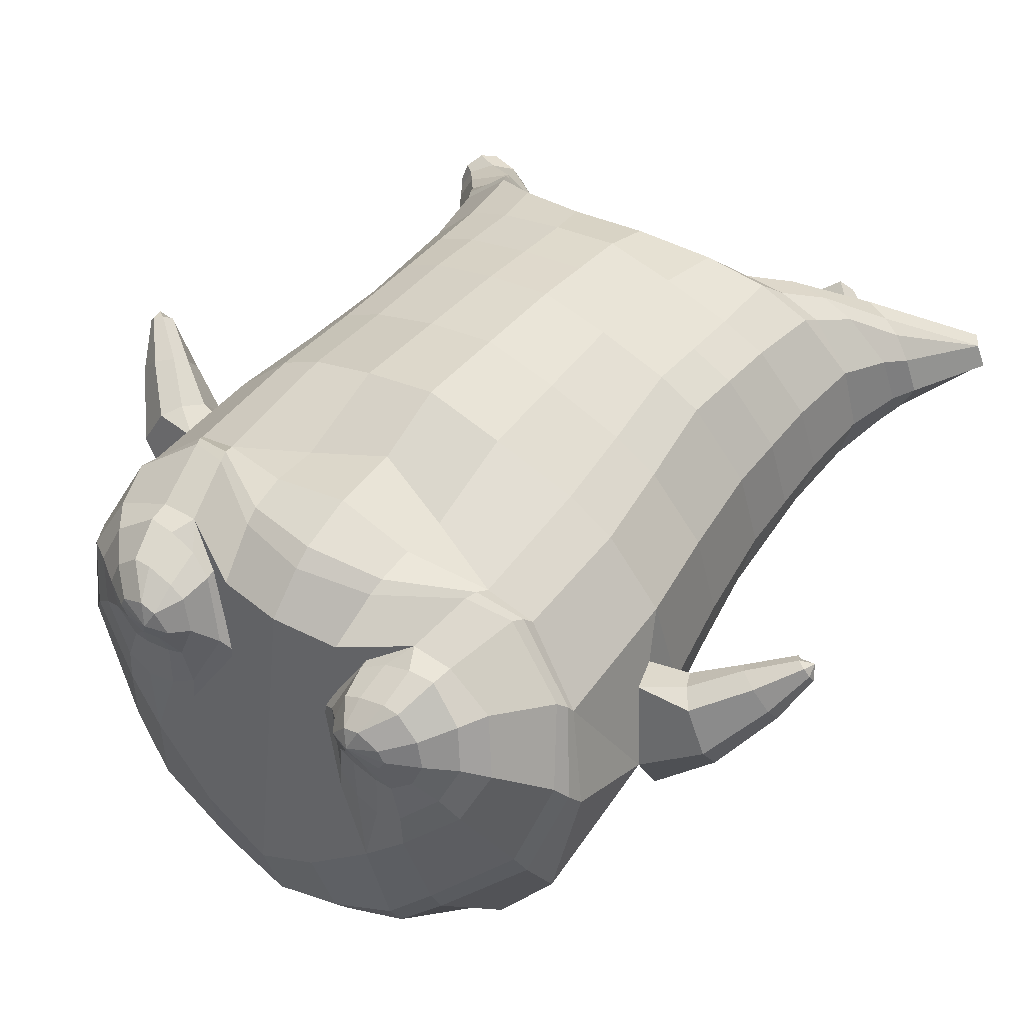
<metadata>
{"format":"obj","ext":"obj","renderer":"f3d","projection":"perspective","resolution":1024,"background":"white","views":[{"elev":49.1,"azim":35.6,"up":"+Z"}]}
</metadata>
<code>
o korok
v 0 -0.7677 0.3382
v 0 0.3156 0.3907
v -0.2329 -0.6915 0.3611
v -0.2624 0.3237 0.3442
v -0.3023 -0.6877 0.3498
v -0.3536 0.3721 0.2953
v -0.39 -0.7041 0.3097
v -0.4419 0.3722 0.2021
v -0.4275 -0.7478 0.22
v -0.48 0.3732 0.09971
v -0.395 -0.7931 0.1258
v -0.4419 0.39 -0.001294
v -0.3023 -0.831 0.01893
v -0.3536 0.4061 -0.09312
v -0.2329 -0.8485 -0.05371
v -0.2624 0.3669 -0.1497
v -0 -0.8658 -0.2464
v -0 0.367 -0.1968
v 0 0.2202 0.4304
v -0.2452 0.2258 0.3674
v -0.3246 0.229 0.3304
v -0.4157 0.2387 0.2196
v -0.45 0.2501 0.08894
v -0.4157 0.2616 -0.04174
v -0.3246 0.2712 -0.1525
v -0.2452 0.2745 -0.1895
v -0 0.28 -0.2525
v 0 0.008689 0.4693
v -0.2452 0.01477 0.3999
v -0.3182 0.01859 0.3562
v -0.4157 0.03004 0.2253
v -0.45 0.04355 0.07087
v -0.4157 0.05706 -0.08353
v -0.3182 0.06851 -0.2144
v -0.2452 0.07234 -0.2581
v -0 0.07885 -0.3326
v 0 -0.3298 0.505
v -0.2724 -0.3056 0.3964
v -0.3536 -0.3026 0.3431
v -0.4953 -0.2903 0.04166
v -0.3536 -0.2642 -0.3228
v -0.2724 -0.2595 -0.3738
v -0 -0.2467 -0.452
v -0.1631 -0.7232 0.3137
v -0.09482 -0.7701 0.1804
v -0.1631 -0.8192 0.05499
v 0 -0.5737 0.4544
v -0.2724 -0.5422 0.3839
v -0.3536 -0.5298 0.3468
v -0.5225 -0.6263 0.08541
v -0.3986 -0.6851 -0.2936
v -0.3147 -0.6477 -0.413
v -0 -0.5564 -0.5543
v 0 -0.7014 0.404
v -0.2588 -0.586 0.3958
v -0.3359 -0.5624 0.3689
v -0.4488 -0.5961 0.2688
v -0.4945 -0.6665 0.1451
v -0.4666 -0.7407 0.004516
v -0.3359 -0.8048 -0.1483
v -0.2588 -0.8269 -0.2427
v -0 -0.8302 -0.3967
v 0 -0.6688 0.4274
v -0.2656 -0.5654 0.3967
v -0.3447 -0.5444 0.3623
v -0.4604 -0.5797 0.2507
v -0.5122 -0.6486 0.1175
v -0.4824 -0.7252 -0.03392
v -0.3447 -0.788 -0.1944
v -0.2656 -0.8052 -0.2919
v -0 -0.8 -0.4395
v -0.278 -0.7962 0.3258
v -0.3183 -0.8004 0.2867
v -0.334 -0.8094 0.2405
v -0.3183 -0.8189 0.1933
v -0.278 -0.8243 0.1522
v -0.1725 -0.823 0.1762
v -0.1725 -0.7999 0.2979
v -0.1548 -0.8106 0.2366
v -0.2705 -0.8425 0.2717
v -0.2814 -0.8421 0.2484
v -0.2705 -0.8418 0.2237
v -0.2392 -0.8413 0.2038
v -0.1767 -0.8427 0.2471
v -0.2977 -0.7265 0.3504
v -0.2977 -0.8294 0.08762
v -0.3605 -0.8037 0.1619
v -0.3844 -0.775 0.2335
v -0.1631 -0.8153 0.09722
v -0.3605 -0.7475 0.302
v -0.1631 -0.7467 0.3081
v -0.1214 -0.7791 0.2005
v -0.201 -0.797 0.3122
v -0.2486 -0.7945 0.3251
v -0.201 -0.8251 0.1642
v -0.2486 -0.826 0.1535
v -0.2017 -0.8426 0.2809
v -0.2299 -0.8422 0.2894
v -0.2156 -0.8567 0.2516
v -0.2017 -0.8418 0.2151
v -0.2511 -0.7293 0.3498
v -0.2037 -0.7324 0.3329
v -0.2037 -0.8258 0.07254
v -0.2511 -0.8333 0.06887
v -0.1165 -0.7513 0.3328
v -0.1362 0.3049 0.3755
v -0.1226 0.2226 0.4039
v -0.1226 0.01107 0.4421
v -0.1362 -0.3264 0.4665
v -0.1362 -0.5787 0.4224
v -0.1294 -0.6709 0.398
v -0.1328 -0.6436 0.4126
v -0.1165 -0.8644 -0.167
v -0.1362 0.3538 -0.1838
v -0.1226 0.2777 -0.226
v -0.1226 0.07603 -0.3004
v -0.1362 -0.2526 -0.4169
v -0.1573 -0.5812 -0.5144
v -0.1294 -0.8277 -0.3401
v -0.1328 -0.8003 -0.3855
v -0.5282 -0.4551 -0.000539
v -0.6291 -0.4141 0.06664
v -0.5439 -0.2877 0.07968
v -0.6308 -0.3697 -0.007942
v -0.6119 -0.3317 -0.01519
v -0.5625 -0.3713 0.1597
v -0.5874 -0.4038 0.1465
v -0.7036 -0.2997 0.1023
v -0.6814 -0.2727 0.0907
v -0.6974 -0.3248 0.1433
v -0.6224 -0.2604 0.1387
v -0.6334 -0.3073 0.1907
v -0.6651 -0.3273 0.1824
v -0.7372 -0.2489 0.1797
v -0.7263 -0.2366 0.1748
v -0.7327 -0.2573 0.196
v -0.7012 -0.2307 0.1936
v -0.7066 -0.2505 0.2147
v -0.7214 -0.26 0.2117
v -0.7289 -0.2347 0.2054
v -0.5822 -0.3007 0.01253
v -0.6518 -0.2609 0.1073
v -0.7071 -0.2277 0.1833
v -0.4733 -0.3496 0.1401
v -0.5445 -0.331 0.1418
v -0.6205 -0.2839 0.173
v -0.6962 -0.2354 0.2052
v -0.4968 -0.4199 0.16
v -0.1362 -0.4924 0.4115
v 0 -0.4536 0.4541
v -0.4647 -0.5698 0.2337
v -0.4561 -0.3088 0.2307
v -0.5294 -0.3981 -0.1177
v -0.4894 -0.3267 -0.06687
v -0.4626 -0.2726 -0.1489
v -0.5091 -0.6884 -0.1015
v 0.2329 -0.6915 0.3611
v 0.2474 0.3524 0.3598
v 0.3023 -0.6877 0.3498
v 0.3386 0.3624 0.3145
v 0.39 -0.7041 0.3097
v 0.4293 0.3727 0.2195
v 0.4275 -0.7478 0.22
v 0.4614 0.3752 0.09988
v 0.395 -0.7931 0.1258
v 0.3023 -0.831 0.01893
v 0.3386 0.3999 -0.1137
v 0.2329 -0.8485 -0.05371
v 0.2474 0.3979 -0.1601
v 0.2452 0.2258 0.3674
v 0.3246 0.229 0.3304
v 0.4157 0.2387 0.2196
v 0.45 0.2501 0.08894
v 0.4157 0.2616 -0.04174
v 0.3246 0.2712 -0.1525
v 0.2452 0.2745 -0.1895
v 0.2452 0.01477 0.3999
v 0.3182 0.01859 0.3562
v 0.4157 0.03004 0.2253
v 0.45 0.04355 0.07087
v 0.4157 0.05706 -0.08353
v 0.3182 0.06851 -0.2144
v 0.2452 0.07234 -0.2581
v 0.2724 -0.3056 0.3964
v 0.3536 -0.3026 0.3431
v 0.4953 -0.2903 0.04166
v 0.3536 -0.2642 -0.3228
v 0.2724 -0.2595 -0.3738
v 0.1631 -0.7232 0.3137
v 0.09482 -0.7701 0.1804
v 0.1631 -0.8192 0.05499
v 0.2724 -0.5422 0.3839
v 0.3536 -0.5298 0.3468
v 0.5225 -0.6263 0.08541
v 0.3986 -0.6851 -0.2936
v 0.3147 -0.6477 -0.413
v 0.2588 -0.586 0.3958
v 0.3359 -0.5624 0.3689
v 0.4488 -0.5961 0.2688
v 0.4945 -0.6665 0.1451
v 0.4666 -0.7407 0.004516
v 0.3359 -0.8048 -0.1483
v 0.2588 -0.8269 -0.2427
v 0.2656 -0.5654 0.3967
v 0.3447 -0.5444 0.3623
v 0.4604 -0.5797 0.2507
v 0.5122 -0.6486 0.1175
v 0.4824 -0.7252 -0.03392
v 0.3447 -0.788 -0.1944
v 0.2656 -0.8052 -0.2919
v 0.278 -0.7962 0.3258
v 0.3183 -0.8004 0.2867
v 0.334 -0.8094 0.2405
v 0.3183 -0.8189 0.1933
v 0.278 -0.8243 0.1522
v 0.1725 -0.823 0.1762
v 0.1725 -0.7999 0.2979
v 0.1548 -0.8106 0.2366
v 0.2705 -0.8425 0.2717
v 0.2814 -0.8421 0.2484
v 0.2705 -0.8418 0.2237
v 0.2392 -0.8413 0.2038
v 0.1767 -0.8427 0.2471
v 0.2977 -0.7265 0.3504
v 0.2977 -0.8294 0.08762
v 0.3605 -0.8037 0.1619
v 0.3844 -0.775 0.2335
v 0.1631 -0.8153 0.09722
v 0.3605 -0.7475 0.302
v 0.1631 -0.7467 0.3081
v 0.1214 -0.7791 0.2005
v 0.201 -0.797 0.3122
v 0.2486 -0.7945 0.3251
v 0.201 -0.8251 0.1642
v 0.2486 -0.826 0.1535
v 0.2017 -0.8426 0.2809
v 0.2299 -0.8422 0.2894
v 0.2156 -0.8567 0.2516
v 0.2017 -0.8418 0.2151
v 0.2511 -0.7293 0.3498
v 0.2037 -0.7324 0.3329
v 0.2037 -0.8258 0.07254
v 0.2511 -0.8333 0.06887
v 0.1165 -0.7513 0.3328
v 0.1362 0.3407 0.3786
v 0.1226 0.2226 0.4039
v 0.1226 0.01107 0.4421
v 0.1362 -0.3264 0.4665
v 0.1362 -0.5787 0.4224
v 0.1294 -0.6709 0.398
v 0.1328 -0.6436 0.4126
v 0.1165 -0.8644 -0.167
v 0.1362 0.3897 -0.1806
v 0.1226 0.2777 -0.226
v 0.1226 0.07603 -0.3004
v 0.1362 -0.2526 -0.4169
v 0.1573 -0.5812 -0.5144
v 0.1294 -0.8277 -0.3401
v 0.1328 -0.8003 -0.3855
v 0.5282 -0.4551 -0.00054
v 0.6291 -0.4141 0.06664
v 0.5439 -0.2877 0.07968
v 0.6308 -0.3697 -0.007942
v 0.6119 -0.3317 -0.01519
v 0.5625 -0.3713 0.1597
v 0.5874 -0.4038 0.1465
v 0.7036 -0.2997 0.1023
v 0.6814 -0.2727 0.0907
v 0.6974 -0.3248 0.1433
v 0.6224 -0.2604 0.1387
v 0.6334 -0.3073 0.1907
v 0.6651 -0.3273 0.1824
v 0.7372 -0.2489 0.1797
v 0.7263 -0.2366 0.1748
v 0.7327 -0.2573 0.196
v 0.7012 -0.2307 0.1936
v 0.7066 -0.2505 0.2147
v 0.7214 -0.26 0.2117
v 0.7289 -0.2347 0.2054
v 0.5822 -0.3007 0.01253
v 0.6518 -0.2609 0.1073
v 0.7071 -0.2277 0.1833
v 0.4733 -0.3496 0.1401
v 0.5445 -0.331 0.1418
v 0.6205 -0.2839 0.173
v 0.6962 -0.2354 0.2052
v 0.4968 -0.4199 0.16
v 0.1362 -0.4924 0.4115
v 0.4647 -0.5698 0.2337
v 0.4561 -0.3088 0.2307
v 0.5294 -0.3981 -0.1177
v 0.4894 -0.3267 -0.06687
v 0.4626 -0.2726 -0.1489
v 0.5091 -0.6884 -0.1015
v -0.2036 0.399 -0.01161
v -0.1386 0.3891 0.1011
v -0.2036 0.3793 0.2138
v 0.05122 0.3719 0.2973
v -0.01378 0.3805 0.1992
v -0.06378 0.3891 0.1011
v -0.01378 0.3977 0.002983
v 0.05122 0.4063 -0.09514
v -0.4619 0.4137 0.1873
v -0.3736 0.4156 0.2571
v -0.495 0.413 0.1032
v -0.4619 0.4283 0.02053
v -0.3736 0.4423 -0.04793
v -0.2986 0.4214 0.1908
v -0.2986 0.4365 0.01837
v -0.2586 0.429 0.1046
v -0.4932 0.4532 0.1665
v -0.4067 0.461 0.2178
v -0.5236 0.4542 0.1068
v -0.4932 0.4636 0.04788
v -0.4067 0.4802 -0.001323
v -0.3469 0.4742 0.1637
v -0.3469 0.4838 0.05419
v -0.315 0.4835 0.1094
v 0.3861 0.4546 0.2704
v 0.3277 0.4524 0.2952
v 0.4642 0.4611 0.1959
v 0.4916 0.4688 0.1081
v 0.4642 0.4765 0.02024
v 0.3861 0.483 -0.05422
v 0.3277 0.4852 -0.0791
v 0.2591 0.4855 -0.08267
v 0.2591 0.4521 0.2988
v 0.2015 0.4812 -0.03322
v 0.2015 0.4564 0.2494
v 0.1727 0.4626 0.1787
v 0.1547 0.4688 0.1081
v 0.1727 0.475 0.03743
v 0.4556 0.5208 0.2148
v 0.4225 0.5317 0.2315
v 0.4898 0.5075 0.1778
v 0.5153 0.5075 0.1115
v 0.4898 0.519 0.04609
v 0.4556 0.5385 0.01196
v 0.4225 0.5522 -0.00251
v 0.3751 0.57 -0.003199
v 0.3751 0.5492 0.2352
v 0.3425 0.5794 0.02877
v 0.3425 0.564 0.2054
v 0.5729 0.6416 0.1564
v 0.5949 0.6333 0.1225
v 0.5729 0.6474 0.09046
v 0.5572 0.6669 0.1562
v 0.5409 0.6763 0.1262
v 0.5572 0.6723 0.09511
v -0.3636 0.425 -0.0801
v -0.2586 0.4179 0.001408
v -0.2586 0.4002 0.2043
v -0.3636 0.393 0.2858
v -0.4519 0.3928 0.197
v -0.488 0.3931 0.1014
v -0.1986 0.409 0.1028
v -0.4519 0.4094 0.007296
v 0.1102 0.3955 0.2572
v 0.07219 0.4017 0.1867
v 0.3477 0.3922 0.2956
v 0.1872 0.4283 -0.1171
v 0.2716 0.4285 -0.1194
v 0.04844 0.409 0.1028
v 0.07219 0.4164 0.01895
v 0.3477 0.4259 -0.08988
v 0.4293 0.3935 -0.01836
v 0.1102 0.4225 -0.05152
v 0.2716 0.3896 0.3251
v 0.1872 0.3898 0.3228
v -0.5217 0.4894 0.1469
v -0.4866 0.5161 0.1642
v -0.5379 0.4797 0.109
v -0.5217 0.4959 0.0734
v -0.4866 0.5251 0.06105
v -0.4534 0.544 0.1504
v -0.4534 0.5502 0.07942
v -0.4413 0.5567 0.1158
v -0.5398 0.5007 0.1479
v -0.5223 0.5274 0.1651
v -0.5479 0.491 0.11
v -0.5398 0.5071 0.07439
v -0.5223 0.5364 0.06204
v -0.5057 0.5552 0.1514
v -0.5057 0.5615 0.0804
v -0.4996 0.568 0.1168
v 0.3261 0.5816 0.0735
v 0.2685 0.64 0.1586
v 0.2685 0.6461 0.08803
v 0.3515 0.6129 0.1065
v 0.3515 0.6104 0.1346
v 0.291 0.6547 0.1371
v 0.291 0.6569 0.1117
v 0.2389 0.6283 0.1107
v 0.2389 0.6263 0.1332
v 0.4349 0.6334 0.1225
v 0.2769 0.5523 0.1276
v 0.2769 0.5544 0.1033
v 0.3261 0.5739 0.1617
v 0.297 0.6142 0.0808
v 0.321 0.632 0.1359
v 0.321 0.6343 0.109
v 0.2969 0.6073 0.1602
v 0.2582 0.5919 0.107
v 0.2582 0.5899 0.1305
v 0 -0.1605 0.4872
v -0.2588 -0.1467 0.3944
v -0.3359 -0.1432 0.3459
v -0.4681 -0.1248 0.05575
v -0.3359 -0.09808 -0.2724
v -0.2588 -0.0937 -0.3189
v -0 -0.08393 -0.3925
v -0.1294 -0.1577 0.4543
v -0.1294 -0.0883 -0.36
v -0.4332 -0.1402 0.2277
v -0.4362 -0.1087 -0.1166
v 0.2588 -0.1467 0.3944
v 0.3359 -0.1432 0.3459
v 0.4681 -0.1248 0.05575
v 0.3359 -0.09808 -0.2724
v 0.2588 -0.0937 -0.3189
v 0.1294 -0.1577 0.4543
v 0.1294 -0.0883 -0.36
v 0.4332 -0.1402 0.2277
v 0.4362 -0.1087 -0.1166
v 0 0.1145 0.4499
v -0.2452 0.1203 0.3837
v -0.3214 0.1238 0.3433
v -0.4157 0.1344 0.2224
v -0.45 0.1468 0.07991
v -0.4157 0.1593 -0.06263
v -0.3214 0.1699 -0.1835
v -0.2452 0.1734 -0.2238
v -0 0.1794 -0.2926
v -0.1226 0.1168 0.423
v -0.1226 0.1769 -0.2632
v 0.2452 0.1203 0.3837
v 0.3214 0.1238 0.3433
v 0.4157 0.1344 0.2224
v 0.45 0.1468 0.0799
v 0.4157 0.1593 -0.06263
v 0.3214 0.1699 -0.1835
v 0.2452 0.1734 -0.2238
v 0.1226 0.1168 0.423
v 0.1226 0.1769 -0.2632
f 107 106 4 20
f 20 4 6 21
f 21 6 8 22
f 22 8 10 23
f 23 10 12 24
f 24 12 14 25
f 25 14 16 26
f 115 114 18 27
f 435 115 27 433
f 431 25 26 432
f 430 24 25 431
f 429 23 24 430
f 428 22 23 429
f 427 21 22 428
f 426 20 21 427
f 434 107 20 426
f 412 108 29 406
f 406 29 30 407
f 407 30 31 414
f 414 31 32 408
f 408 32 33 415
f 415 33 34 409
f 409 34 35 410
f 413 116 36 411
f 118 117 43 53
f 51 41 42 52
f 156 155 41 51
f 40 144 152
f 48 38 39 49
f 110 149 48
f 76 96 83
f 112 110 48 64
f 64 48 49 65
f 65 49 151 66
f 66 151 50 67
f 67 50 156 68
f 68 156 51 69
f 69 51 52 70
f 120 118 53 71
f 113 119 62 17
f 13 60 61 15
f 11 59 60 13
f 9 58 59 11
f 7 57 58 9
f 5 56 57 7
f 3 55 56 5
f 105 111 55 3
f 119 120 71 62
f 60 69 70 61
f 59 68 69 60
f 58 67 68 59
f 57 66 67 58
f 56 65 66 57
f 55 64 65 56
f 111 112 64 55
f 72 73 80 98
f 95 77 100
f 88 87 75 74
f 85 90 73 72
f 78 93 97
f 92 91 78 79
f 87 86 76 75
f 89 92 79 77
f 90 88 74 73
f 100 84 99
f 94 72 98
f 73 74 81 80
f 103 89 77 95
f 74 75 82 81
f 101 85 72 94
f 75 76 83 82
f 79 78 97 84
f 86 104 96 76
f 77 79 84 100
f 91 102 93 78
f 3 5 85 101
f 98 80 99
f 80 81 99
f 81 82 99
f 82 83 99
f 84 97 99
f 17 1 105 3 44 45 46 15 113
f 7 9 88 90
f 46 45 92 89
f 11 13 86 87
f 45 44 91 92
f 13 15 104 86
f 5 7 90 85
f 9 11 87 88
f 15 46 89 103
f 44 3 102 91
f 97 98 99
f 83 100 99
f 101 102 3
f 103 104 15
f 103 95 96 104
f 83 96 95 100
f 94 98 97 93
f 93 102 101 94
f 54 63 112 111
f 1 54 111 105
f 63 47 110 112
f 47 150 149 110
f 405 28 108 412
f 425 19 107 434
f 19 2 106 107
f 61 70 120 119
f 15 61 119 113
f 70 52 118 120
f 52 42 117 118
f 410 35 116 413
f 432 26 115 435
f 26 16 114 115
f 154 153 125 141
f 121 148 127 122
f 144 40 123 145
f 124 125 153
f 126 127 148
f 122 127 133 130
f 146 131 137 147
f 141 125 129 142
f 125 124 128 129
f 145 123 131 146
f 127 126 132 133
f 124 122 130 128
f 137 143 135 140
f 133 132 138 139
f 128 130 136 134
f 130 133 139 136
f 142 129 135 143
f 129 128 134 135
f 135 134 140
f 138 147 137 140
f 139 138 140
f 134 136 140
f 136 139 140
f 131 142 143 137
f 123 141 142 131
f 40 154 141 123
f 126 145 146 132
f 132 146 147 138
f 151 121 50
f 40 155 154
f 153 121 122 124
f 148 144 145 126
f 48 149 109 38
f 149 150 37 109
f 151 152 144 148 121
f 49 39 152 151
f 121 153 154 155 156
f 50 121 156
f 246 170 158 245
f 170 171 160 158
f 171 172 162 160
f 172 173 164 162
f 173 174 366 164
f 174 175 167 366
f 175 176 169 167
f 254 27 18 253
f 444 433 27 254
f 441 442 176 175
f 440 441 175 174
f 439 440 174 173
f 438 439 173 172
f 437 438 172 171
f 436 437 171 170
f 443 436 170 246
f 421 416 177 247
f 416 417 178 177
f 417 423 179 178
f 423 418 180 179
f 418 424 181 180
f 424 419 182 181
f 419 420 183 182
f 422 411 36 255
f 257 53 43 256
f 195 196 188 187
f 294 195 187 293
f 186 290 283
f 192 193 185 184
f 249 192 288
f 215 222 235
f 251 204 192 249
f 204 205 193 192
f 205 206 289 193
f 206 207 194 289
f 207 208 294 194
f 208 209 195 294
f 209 210 196 195
f 259 71 53 257
f 252 17 62 258
f 166 168 203 202
f 165 166 202 201
f 163 165 201 200
f 161 163 200 199
f 159 161 199 198
f 157 159 198 197
f 244 157 197 250
f 258 62 71 259
f 202 203 210 209
f 201 202 209 208
f 200 201 208 207
f 199 200 207 206
f 198 199 206 205
f 197 198 205 204
f 250 197 204 251
f 211 237 219 212
f 234 239 216
f 227 213 214 226
f 224 211 212 229
f 217 236 232
f 231 218 217 230
f 226 214 215 225
f 228 216 218 231
f 229 212 213 227
f 239 238 223
f 233 237 211
f 212 219 220 213
f 242 234 216 228
f 213 220 221 214
f 240 233 211 224
f 214 221 222 215
f 218 223 236 217
f 225 215 235 243
f 216 239 223 218
f 230 217 232 241
f 157 240 224 159
f 237 238 219
f 219 238 220
f 220 238 221
f 221 238 222
f 223 238 236
f 17 252 168 191 190 189 157 244 1
f 161 229 227 163
f 191 228 231 190
f 165 226 225 166
f 190 231 230 189
f 166 225 243 168
f 159 224 229 161
f 163 227 226 165
f 168 242 228 191
f 189 230 241 157
f 236 238 237
f 222 238 239
f 240 157 241
f 242 168 243
f 242 243 235 234
f 222 239 234 235
f 233 232 236 237
f 232 233 240 241
f 54 250 251 63
f 1 244 250 54
f 63 251 249 47
f 47 249 288 150
f 405 421 247 28
f 425 443 246 19
f 19 246 245 2
f 203 258 259 210
f 168 252 258 203
f 210 259 257 196
f 196 257 256 188
f 420 422 255 183
f 442 444 254 176
f 176 254 253 169
f 292 280 264 291
f 260 261 266 287
f 283 284 262 186
f 263 291 264
f 265 287 266
f 261 269 272 266
f 285 286 276 270
f 280 281 268 264
f 264 268 267 263
f 284 285 270 262
f 266 272 271 265
f 263 267 269 261
f 276 279 274 282
f 272 278 277 271
f 267 273 275 269
f 269 275 278 272
f 281 282 274 268
f 268 274 273 267
f 274 279 273
f 277 279 276 286
f 278 279 277
f 273 279 275
f 275 279 278
f 270 276 282 281
f 262 270 281 280
f 186 262 280 292
f 265 271 285 284
f 271 277 286 285
f 289 194 260
f 186 292 293
f 291 263 261 260
f 287 265 284 283
f 192 184 248 288
f 288 248 37 150
f 289 260 287 283 290
f 193 289 290 185
f 260 294 293 292 291
f 194 294 260
f 302 18 114
f 351 350 307 309
f 359 358 329 330
f 308 310 318 316
f 353 352 308 304
f 355 354 303 305
f 356 351 309 310
f 357 355 305 306
f 354 353 304 303
f 352 356 310 308
f 350 357 306 307
f 314 313 372 373
f 309 307 315 317
f 307 306 314 315
f 305 303 311 313
f 310 309 317 318
f 304 308 316 312
f 306 305 313 314
f 303 304 312 311
f 328 332 386 342
f 360 162 321 319
f 362 361 326 325
f 363 359 330 331
f 364 363 331 332
f 366 365 324 323
f 361 367 328 326
f 367 364 332 328
f 369 368 320 327
f 162 164 322 321
f 368 360 319 320
f 365 362 325 324
f 358 369 327 329
f 164 366 323 322
f 398 343 347
f 325 326 340 339
f 327 320 334 341
f 320 319 333 334
f 326 328 342 340
f 319 321 335 333
f 329 327 341 343
f 321 322 336 335
f 330 329 343 398
f 322 323 337 336
f 323 324 338 337
f 391 392 388 393 394 387
f 324 325 339 338
f 336 337 346 345
f 404 402 387 394
f 337 338 346
f 338 339 346
f 342 386 349
f 339 340 349 346
f 341 334 344 347
f 334 333 344
f 340 342 349
f 333 335 344
f 343 341 347
f 335 336 345 344
f 14 12 357 350
f 297 296 356 352
f 8 6 353 354
f 12 10 355 357
f 296 295 351 356
f 10 8 354 355
f 6 297 352 353
f 295 14 350 351
f 298 245 369 358
f 167 169 362 365
f 158 160 360 368
f 245 158 368 369
f 302 301 364 367
f 253 302 367 361
f 366 167 365
f 301 300 363 364
f 300 299 359 363
f 169 253 361 362
f 160 162 360
f 299 298 358 359
f 376 374 382 384
f 311 312 371 370
f 316 318 377 375
f 317 315 374 376
f 315 314 373 374
f 313 311 370 372
f 318 317 376 377
f 312 316 375 371
f 374 373 381 382
f 372 370 378 380
f 377 376 384 385
f 371 375 383 379
f 373 372 380 381
f 370 371 379 378
f 375 377 385 383
f 379 383 385 384 382 381 380 378
f 401 399 388 392
f 400 390 389 401
f 402 400 391 387
f 403 397 396 404
f 399 403 393 388
f 386 395 348 349
f 398 347 348 395
f 332 331 386
f 389 390 398 395 386
f 396 397 386 331 398
f 331 330 398
f 386 397 403 399
f 393 403 404 394
f 398 390 400 402
f 391 400 401 392
f 389 386 399 401
f 396 398 402 404
f 2 245 298
f 2 298 106
f 298 299 106
f 4 106 297
f 297 6 4
f 296 297 299
f 296 299 300
f 106 299 297
f 296 300 301
f 16 14 295
f 295 296 301
f 302 253 18
f 295 301 114
f 301 302 114
f 114 16 295
f 344 345 346 349 348 347
f 188 256 422 420
f 37 248 421 405
f 256 43 411 422
f 187 188 420 419
f 293 187 419 424
f 186 293 424 418
f 290 186 418 423
f 185 290 423 417
f 184 185 417 416
f 248 184 416 421
f 42 410 413 117
f 37 405 412 109
f 117 413 411 43
f 41 409 410 42
f 155 415 409 41
f 40 408 415 155
f 152 414 408 40
f 39 407 414 152
f 38 406 407 39
f 109 412 406 38
f 183 255 444 442
f 28 247 443 425
f 247 177 436 443
f 177 178 437 436
f 178 179 438 437
f 179 180 439 438
f 180 181 440 439
f 181 182 441 440
f 182 183 442 441
f 255 36 433 444
f 35 432 435 116
f 28 425 434 108
f 108 434 426 29
f 29 426 427 30
f 30 427 428 31
f 31 428 429 32
f 32 429 430 33
f 33 430 431 34
f 34 431 432 35
f 116 435 433 36

</code>
